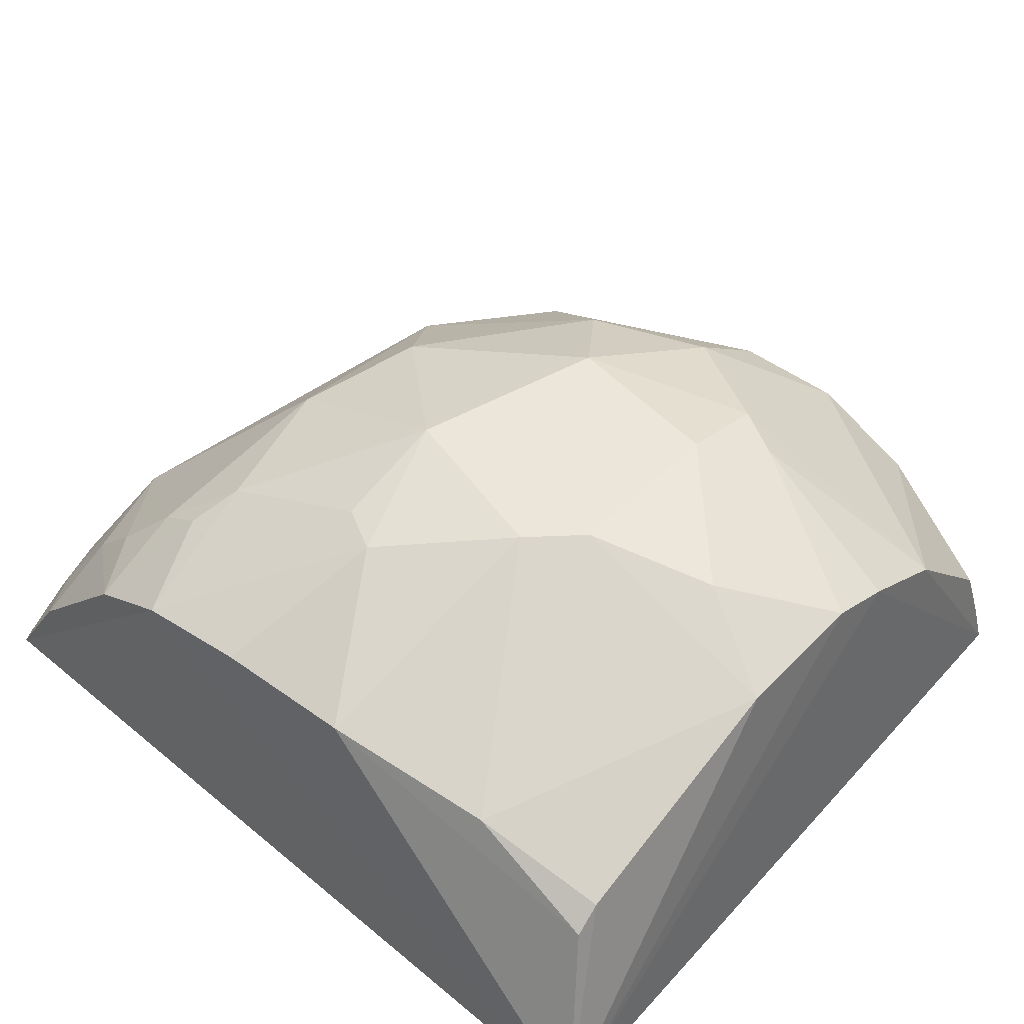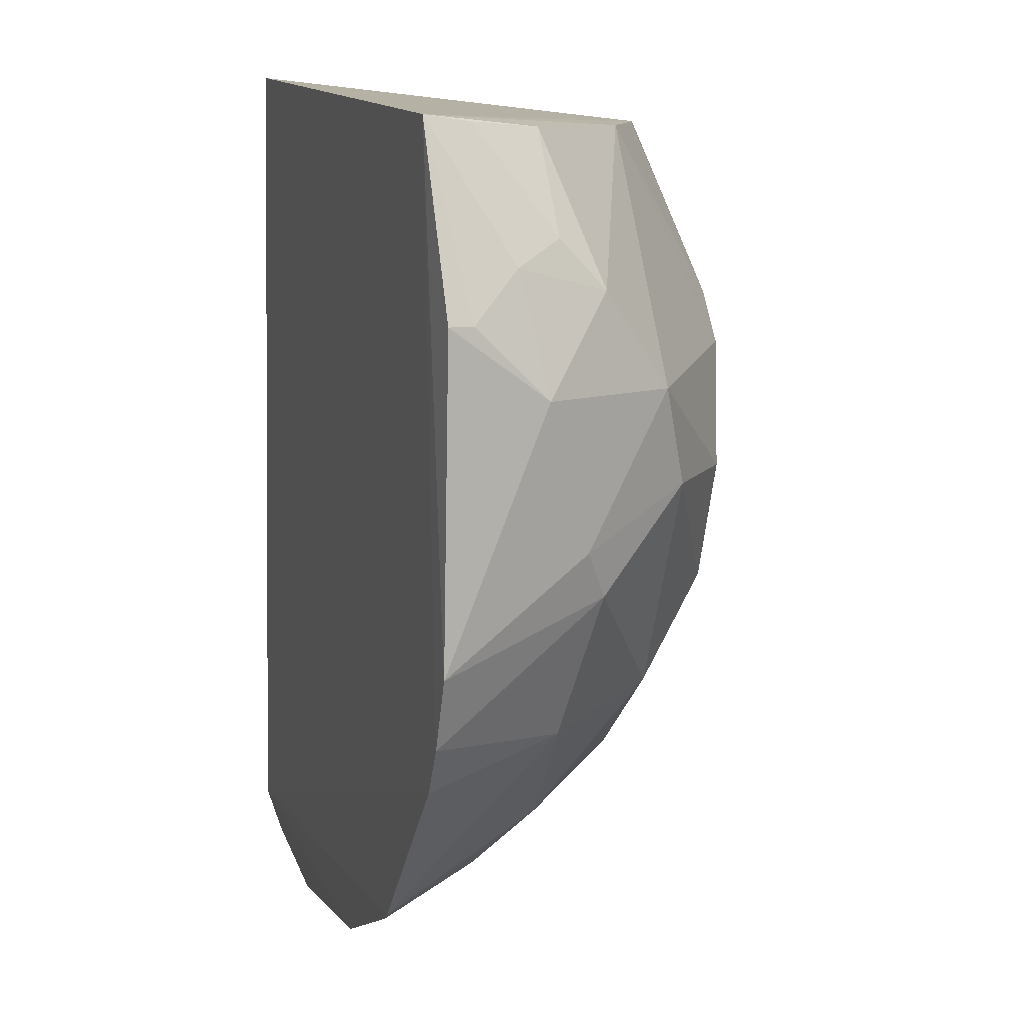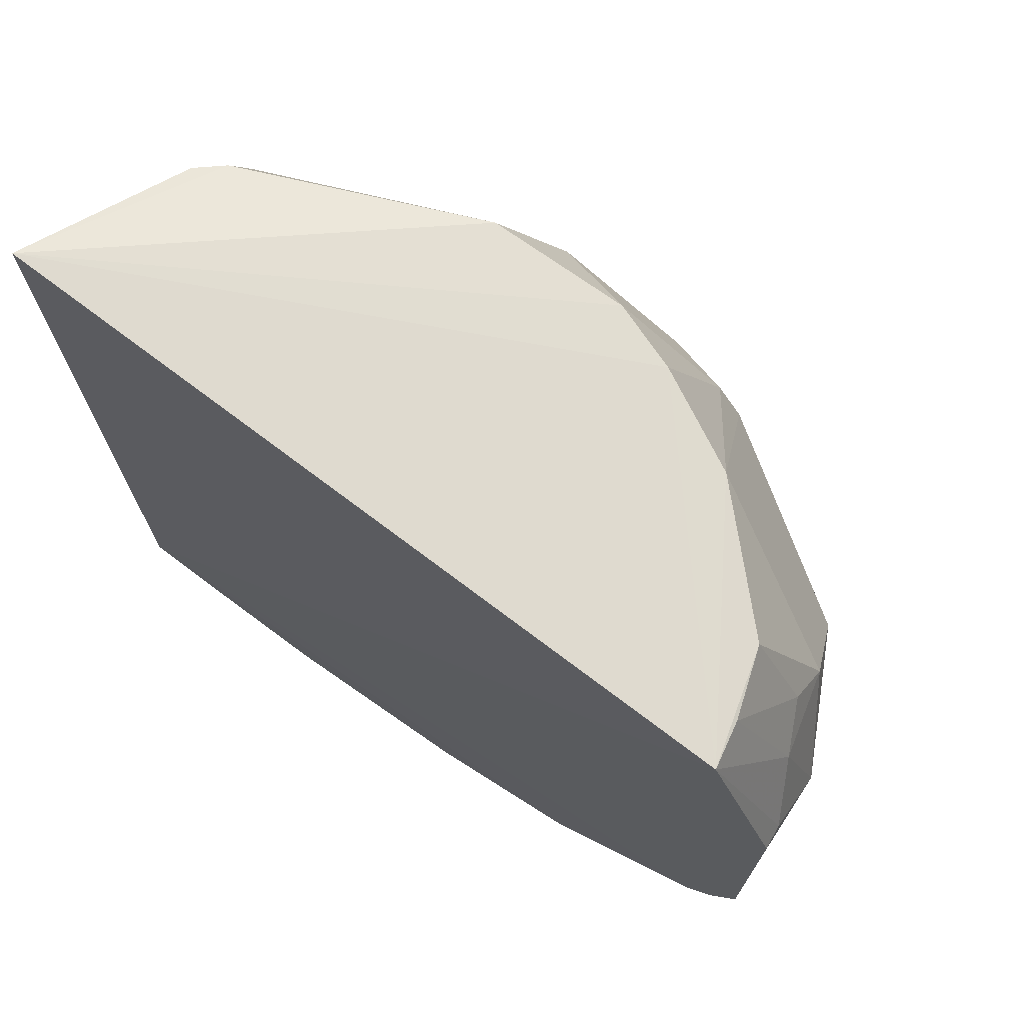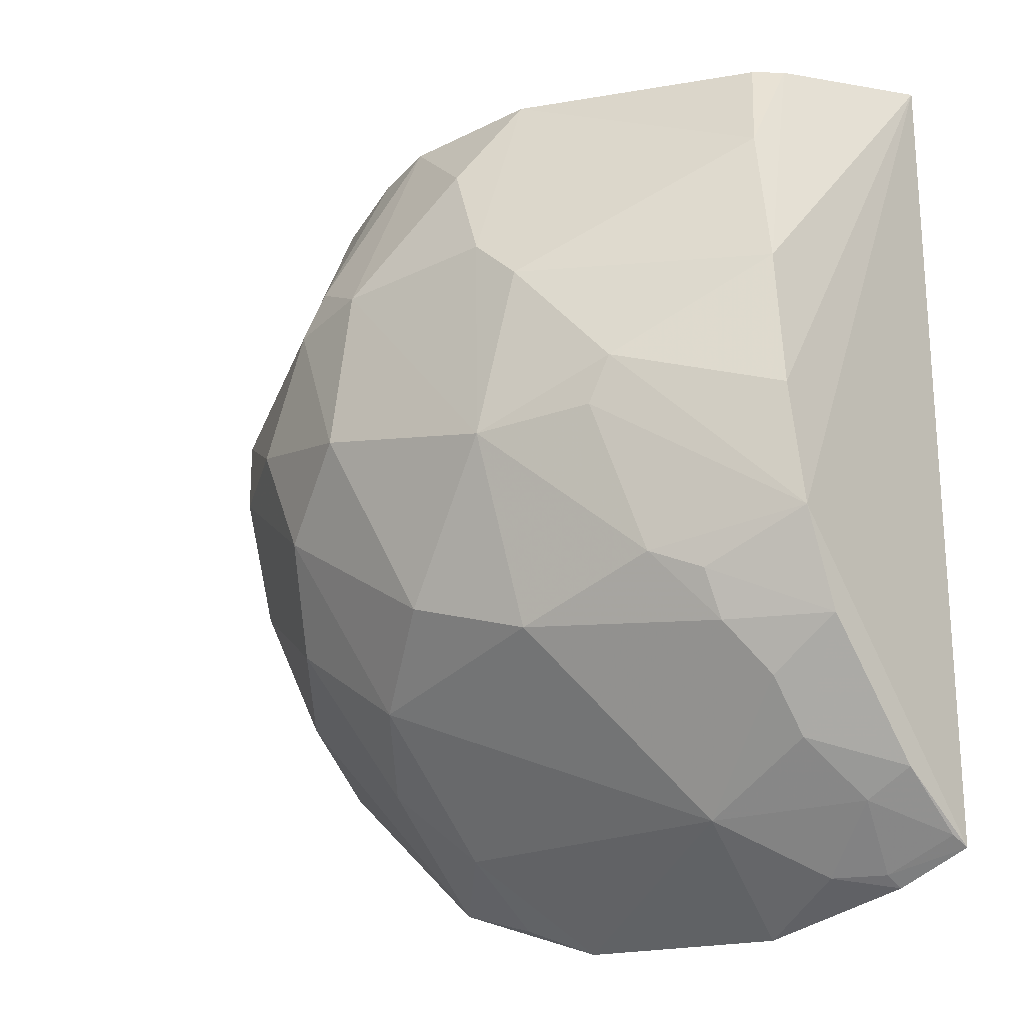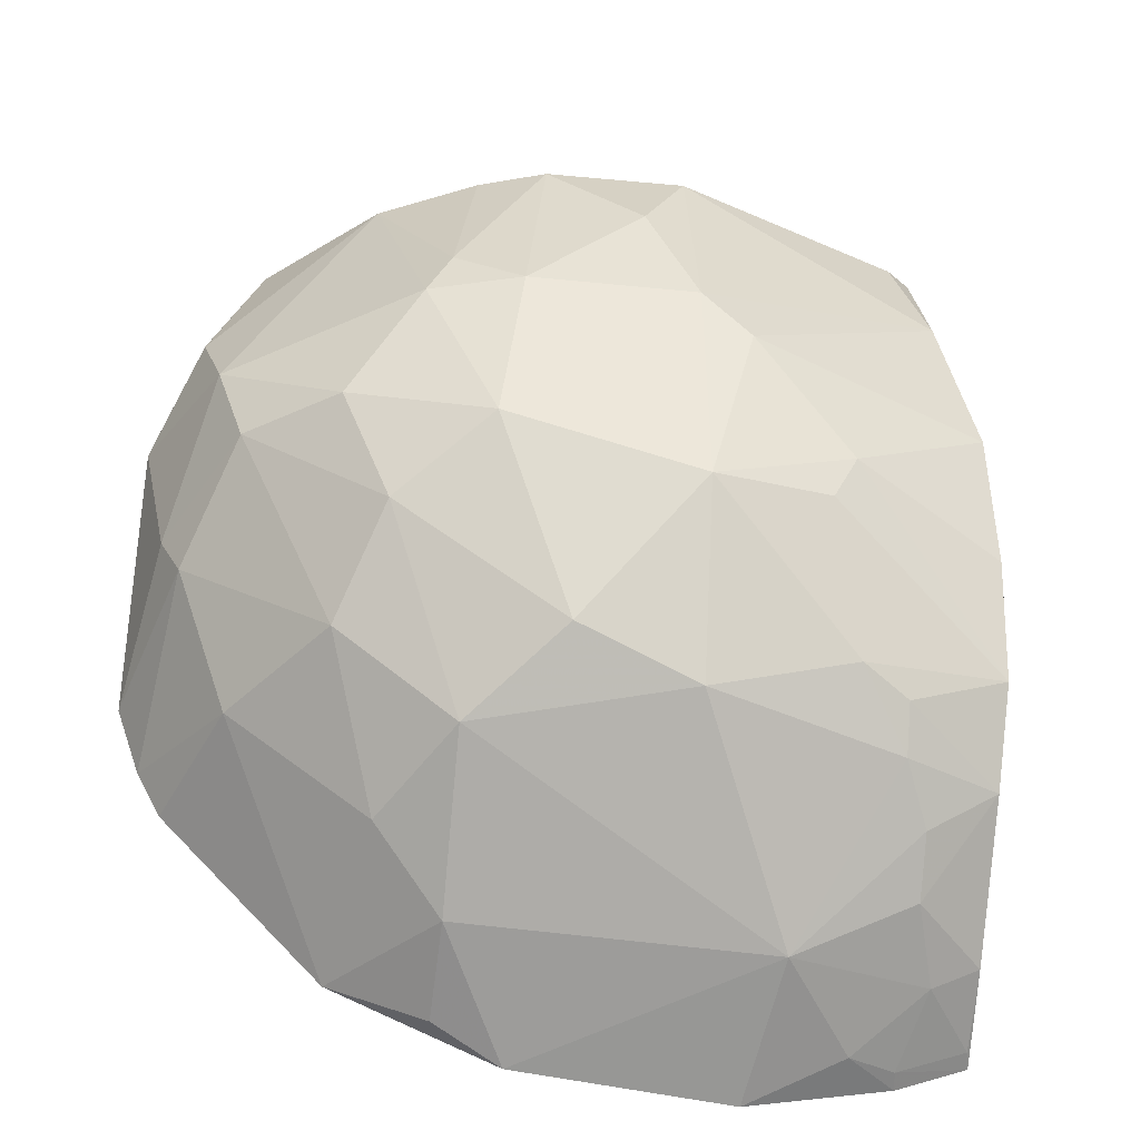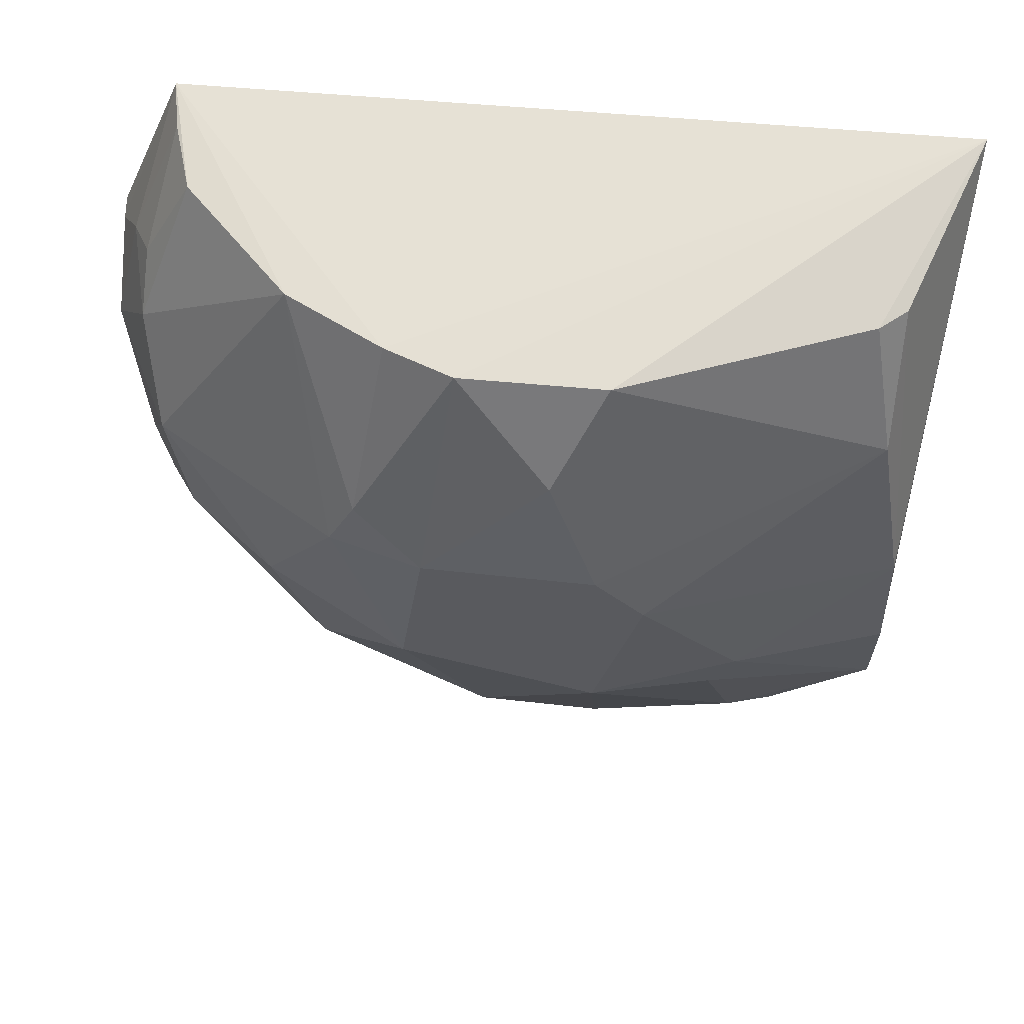
<metadata>
{"format":"obj","ext":"obj","renderer":"f3d","projection":"perspective","resolution":1024,"background":"white","views":[{"elev":47.4,"azim":132.0,"up":"+Z"},{"elev":10.0,"azim":-106.8,"up":"+Y"},{"elev":73.4,"azim":-144.3,"up":"+Y"},{"elev":-27.0,"azim":37.7,"up":"+Y"},{"elev":-36.9,"azim":-7.0,"up":"+Y"},{"elev":58.4,"azim":6.7,"up":"+Y"}]}
</metadata>
<code>
v 0.1668 -0.3398 0.2589
v 0.2105 -0.3239 0.2578
v 0.0338 -0.09471 0.4899
v -0.2195 0.1659 0.3313
v -0.2386 0.1729 0.2618
v 0.2251 0.1945 0.2686
v -0.2538 -0.1925 0.2588
v 0.1489 -0.2191 0.4124
v 0.0319 0.1679 0.4436
v -0.1671 -0.03257 0.459
v -0.2803 0.02371 0.3197
v -0.1543 -0.2957 0.2589
v 0.1644 -0.2757 0.3561
v 0.2093 -0.09317 0.4283
v -0.09333 0.1669 0.4298
v -0.06885 0.03765 0.4897
v -0.2499 0.1075 0.3341
v -0.2823 0.06469 0.2633
v -0.2521 -0.08946 0.3597
v -0.05262 -0.34 0.2595
v -0.09337 -0.2171 0.4149
v 0.1782 -0.3039 0.3126
v 0.2097 -0.1659 0.4147
v 0.1885 0.09243 0.414
v -0.05268 0.1668 0.4447
v -0.1523 0.1656 0.3992
v -0.08271 -0.06217 0.4902
v 0.06085 0.007682 0.4887
v -0.233 0.169 0.29
v -0.2385 0.02316 0.4009
v -0.284 -0.1223 0.2597
v -0.264 0.0931 0.3069
v 0.07891 -0.3549 0.2595
v -0.1644 -0.1604 0.4152
v -0.09325 -0.289 0.3289
v 0.03382 -0.2038 0.4451
v 0.165 -0.3345 0.2705
v 0.2065 -0.2203 0.3848
v 0.1042 -0.09195 0.4742
v 0.2063 -0.007621 0.4305
v 0.1729 0.1669 0.3853
v 0.002852 0.1092 0.4736
v -0.1093 0.06488 0.4715
v -0.1243 0.03594 0.4742
v 0.03184 0.03731 0.489
v -0.251 0.0791 0.3604
v -0.2223 -0.03336 0.4165
v -0.2645 -0.06212 0.3466
v -0.2689 -0.1646 0.259
v -0.2806 0.06429 0.2778
v 0.09279 -0.3062 0.3431
v -0.2199 -0.1743 0.3434
v -0.1382 -0.1043 0.4593
v -0.0946 -0.32 0.2719
v -0.135 -0.2452 0.3565
v 0.121 -0.1796 0.4432
v -0.03813 -0.177 0.4588
v 0.2079 -0.3189 0.2689
v 0.1359 -0.3346 0.2853
v 0.2072 -0.29 0.3127
v 0.1489 -0.1924 0.4283
v 0.1638 -0.247 0.3844
v 0.1188 -0.06408 0.474
v 0.1884 0.1674 0.3719
f 6 2 5
f 7 5 2
f 12 7 2
f 15 6 5
f 20 12 2
f 23 2 6
f 23 6 14
f 25 9 6
f 25 6 15
f 26 15 5
f 26 5 4
f 27 3 16
f 29 17 4
f 29 4 5
f 31 18 5
f 31 11 18
f 32 29 5
f 32 17 29
f 33 20 2
f 33 2 1
f 37 1 2
f 38 2 23
f 40 14 6
f 40 24 28
f 41 6 9
f 41 9 24
f 42 25 16
f 42 9 25
f 43 25 15
f 43 16 25
f 43 15 26
f 44 27 16
f 44 10 27
f 44 16 43
f 44 30 10
f 44 43 26
f 44 26 30
f 45 16 3
f 45 3 28
f 45 42 16
f 45 9 42
f 45 28 24
f 45 24 9
f 46 11 30
f 46 32 11
f 46 17 32
f 46 4 17
f 46 30 26
f 46 26 4
f 47 10 30
f 47 19 34
f 48 30 11
f 48 47 30
f 48 19 47
f 48 31 19
f 48 11 31
f 49 31 5
f 49 5 7
f 49 19 31
f 50 32 5
f 50 5 18
f 50 18 11
f 50 11 32
f 51 22 13
f 51 8 36
f 51 35 20
f 51 20 33
f 51 36 21
f 51 21 35
f 52 34 19
f 52 7 12
f 52 49 7
f 52 19 49
f 53 27 10
f 53 47 34
f 53 10 47
f 53 34 21
f 54 35 12
f 54 12 20
f 54 20 35
f 55 35 21
f 55 21 34
f 55 34 52
f 55 52 12
f 55 12 35
f 56 36 8
f 56 3 36
f 56 39 3
f 56 23 39
f 57 21 36
f 57 53 21
f 57 27 53
f 57 36 3
f 57 3 27
f 58 37 2
f 58 22 37
f 59 33 1
f 59 1 37
f 59 51 33
f 59 37 22
f 59 22 51
f 60 38 13
f 60 13 22
f 60 22 58
f 60 58 2
f 60 2 38
f 61 38 23
f 61 8 38
f 61 56 8
f 61 23 56
f 62 38 8
f 62 13 38
f 62 51 13
f 62 8 51
f 63 39 23
f 63 23 14
f 63 14 40
f 63 40 28
f 63 28 3
f 63 3 39
f 64 40 6
f 64 24 40
f 64 41 24
f 64 6 41

</code>
